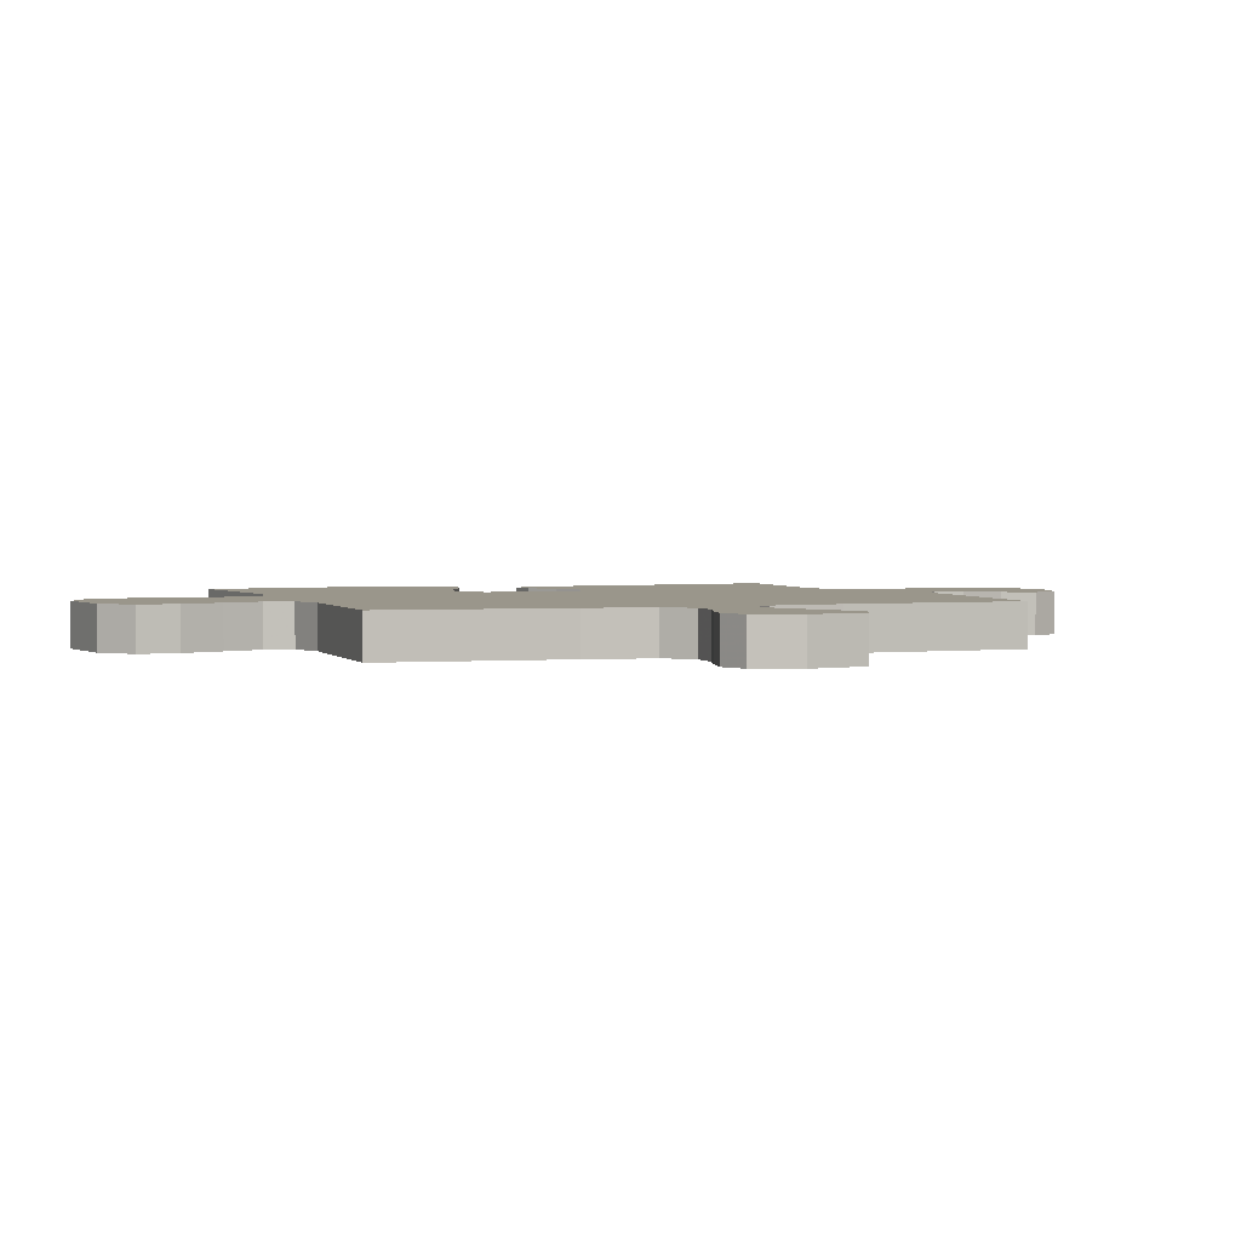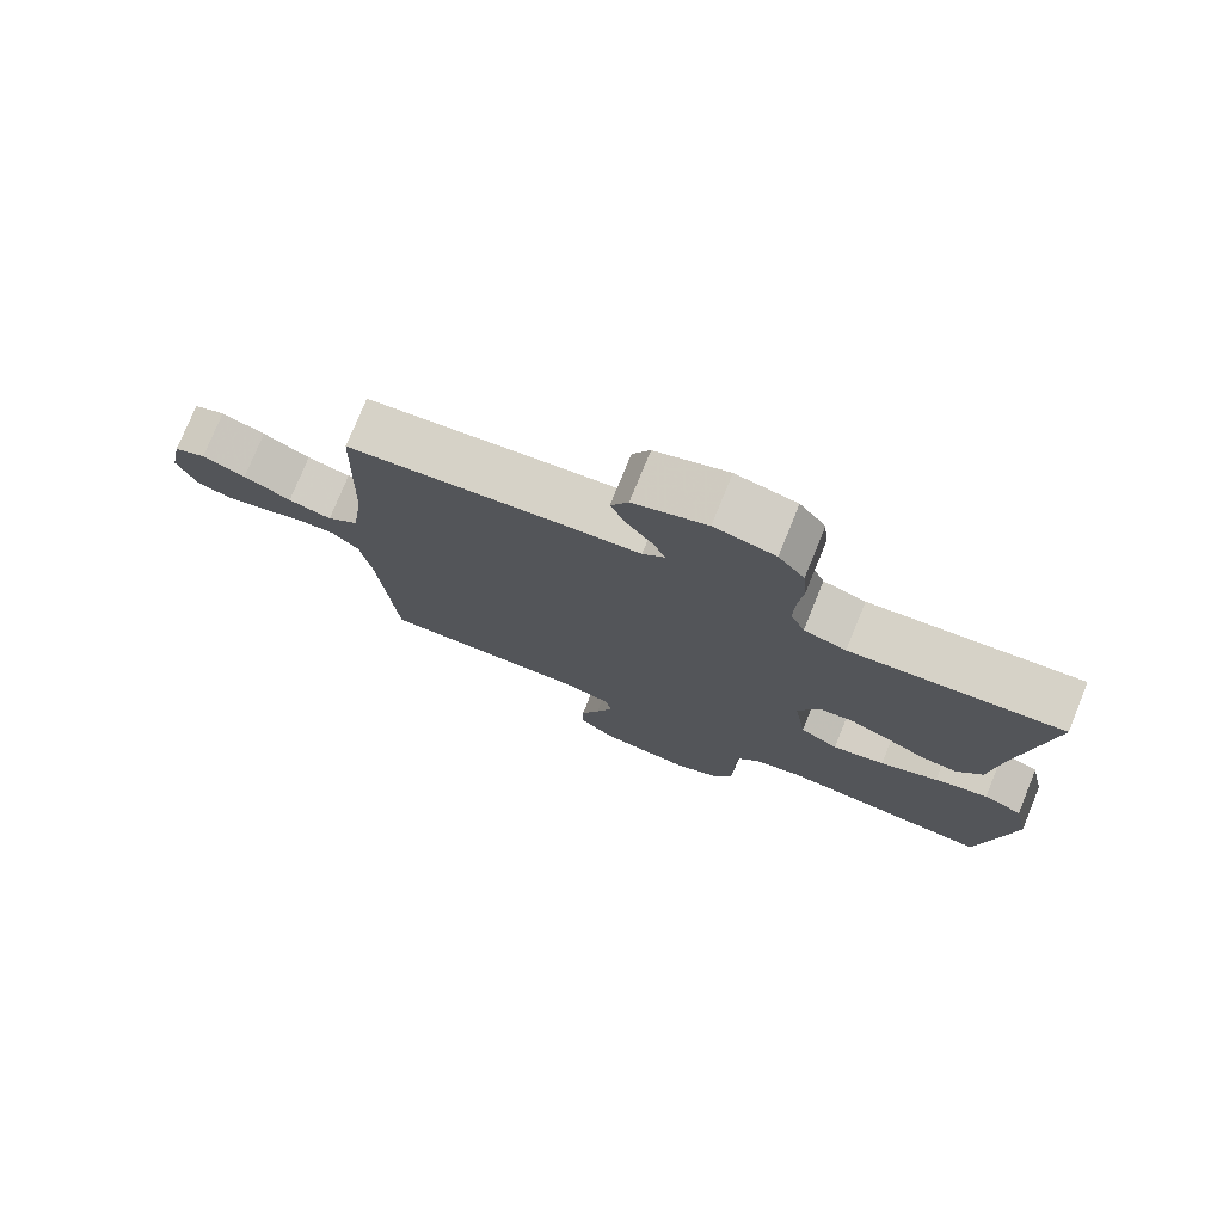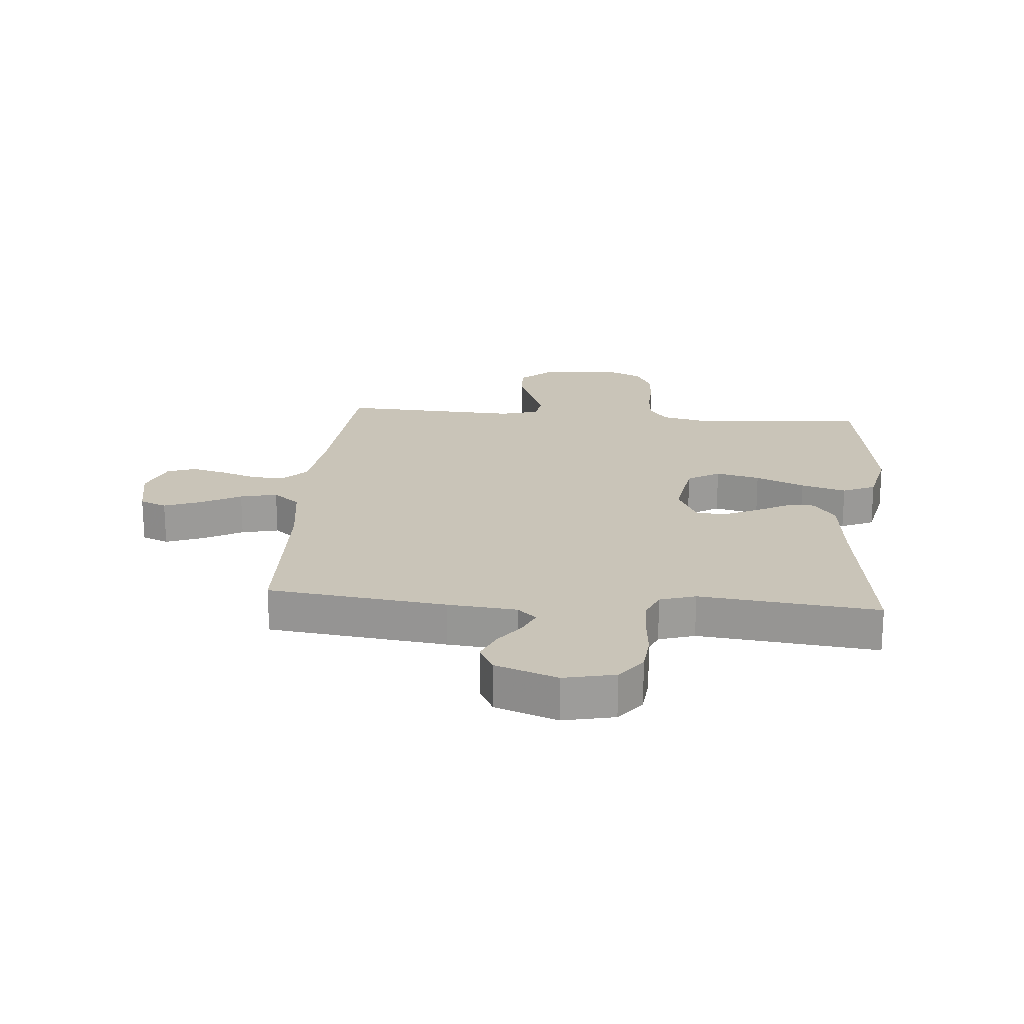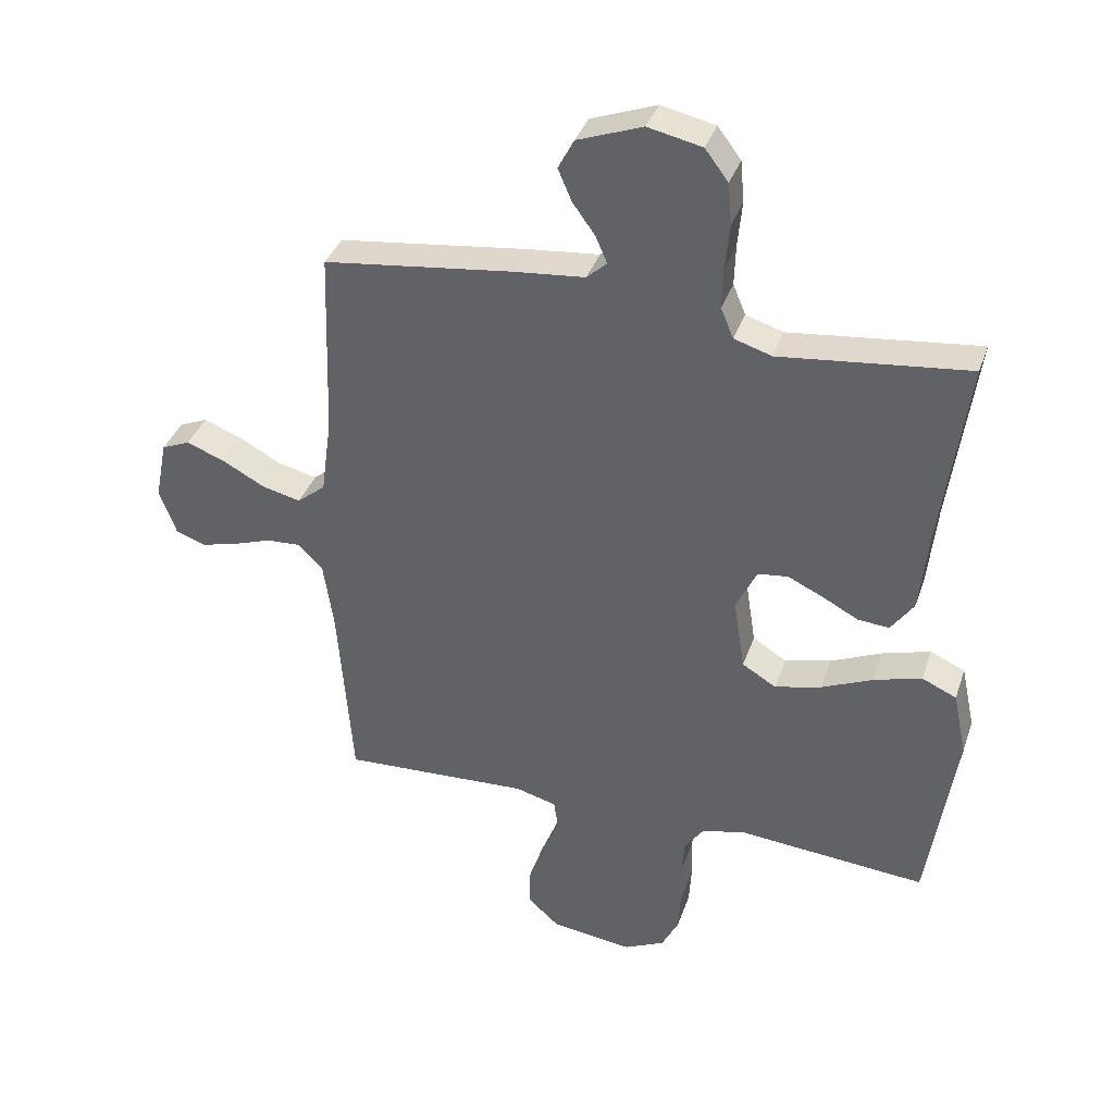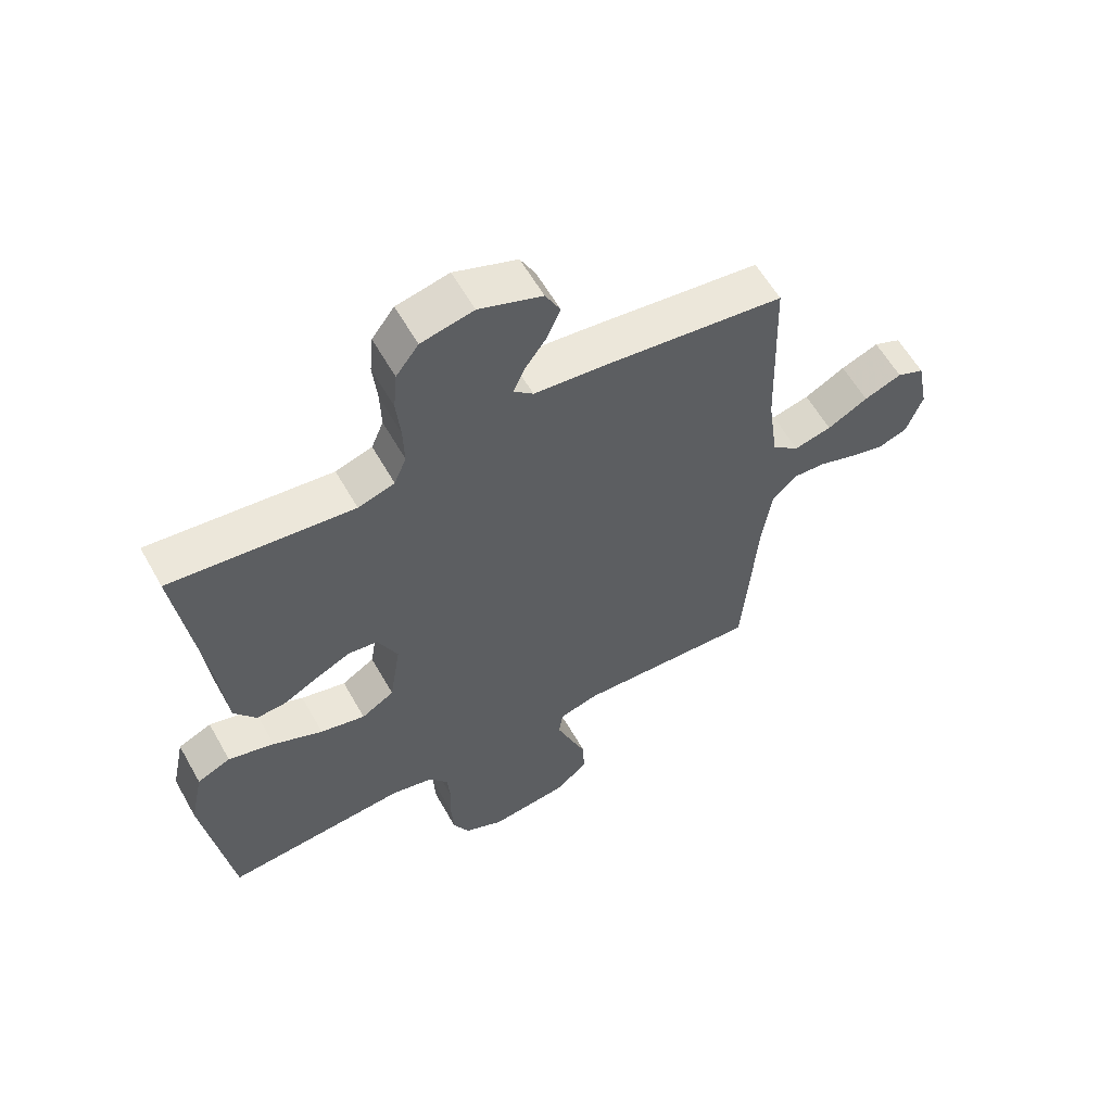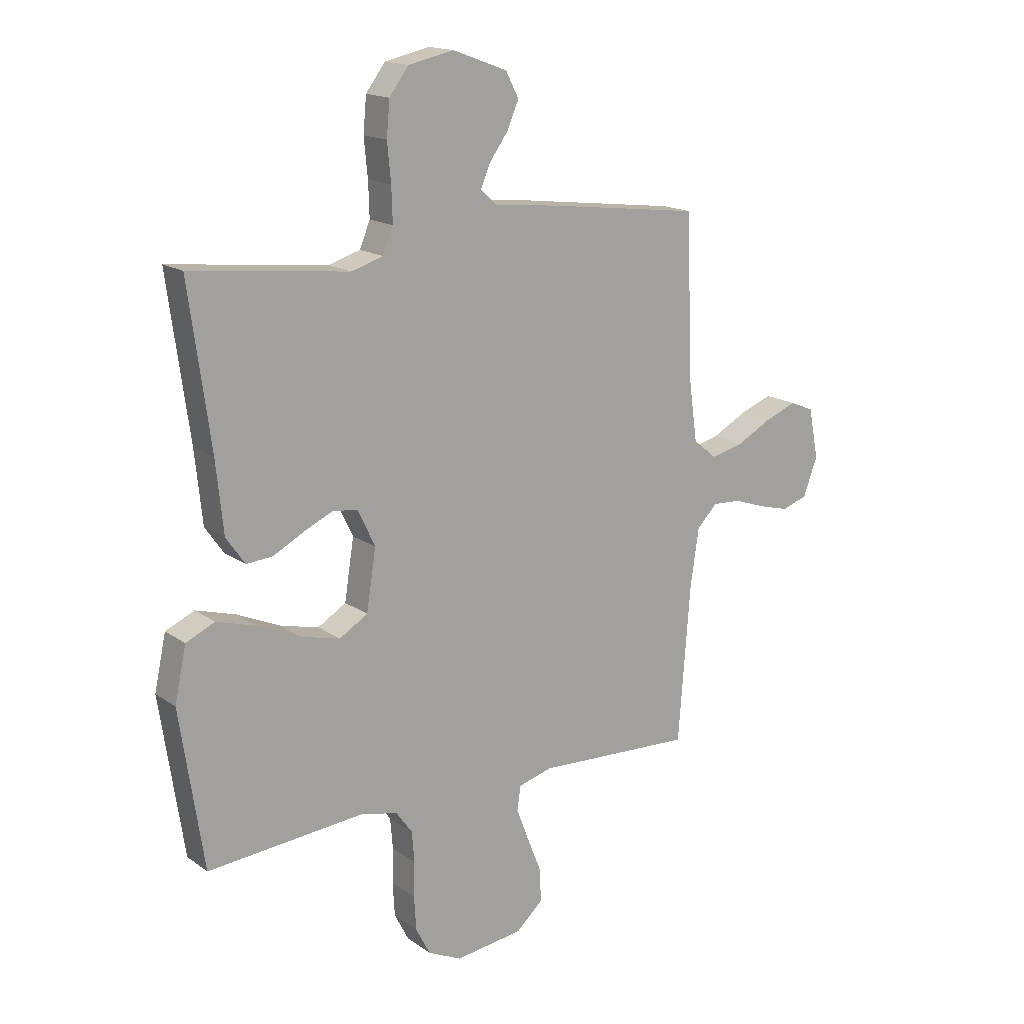
<metadata>
{"format":"obj","ext":"obj","renderer":"f3d","projection":"perspective","resolution":1024,"background":"white","views":[{"elev":2.4,"azim":-110.4,"up":"+Y"},{"elev":76.8,"azim":22.2,"up":"+Z"},{"elev":20.1,"azim":4.9,"up":"+Y"},{"elev":36.7,"azim":17.9,"up":"+Z"},{"elev":59.4,"azim":150.7,"up":"+Z"},{"elev":16.3,"azim":144.5,"up":"+Z"}]}
</metadata>
<code>
v -0.5 0.07 0.5
v -0.2 0.07 0.537
v -0.085 0.07 0.548
v -0.053 0.07 0.577
v -0.071 0.07 0.619
v -0.107 0.07 0.669
v -0.129 0.07 0.72
v -0.104 0.07 0.768
v 0 0.07 0.806
v 0.086 0.07 0.787
v 0.123 0.07 0.738
v 0.129 0.07 0.672
v 0.122 0.07 0.6
v 0.12 0.07 0.534
v 0.14 0.07 0.486
v 0.2 0.07 0.467
v 0.5 0.07 0.5
v 0.459 0.07 0.2
v 0.445 0.07 0.065
v 0.409 0.07 0.014
v 0.359 0.07 0.018
v 0.301 0.07 0.049
v 0.245 0.07 0.075
v 0.197 0.07 0.069
v 0.164 0.07 0
v 0.182 0.07 -0.115
v 0.236 0.07 -0.148
v 0.31 0.07 -0.13
v 0.392 0.07 -0.094
v 0.468 0.07 -0.072
v 0.523 0.07 -0.097
v 0.545 0.07 -0.2
v 0.5 0.07 -0.5
v 0.2 0.07 -0.474
v 0.13 0.07 -0.49
v 0.099 0.07 -0.533
v 0.094 0.07 -0.592
v 0.096 0.07 -0.658
v 0.092 0.07 -0.723
v 0.065 0.07 -0.776
v 0 0.07 -0.807
v -0.13 0.07 -0.79
v -0.181 0.07 -0.744
v -0.179 0.07 -0.681
v -0.152 0.07 -0.613
v -0.128 0.07 -0.55
v -0.135 0.07 -0.504
v -0.2 0.07 -0.486
v -0.5 0.07 -0.5
v -0.523 0.07 -0.2
v -0.539 0.07 -0.091
v -0.578 0.07 -0.051
v -0.633 0.07 -0.054
v -0.694 0.07 -0.075
v -0.752 0.07 -0.09
v -0.8 0.07 -0.073
v -0.827 0.07 0
v -0.808 0.07 0.096
v -0.763 0.07 0.115
v -0.701 0.07 0.091
v -0.634 0.07 0.055
v -0.572 0.07 0.04
v -0.527 0.07 0.077
v -0.51 0.07 0.2
v -0.5 0 0.5
v -0.2 0 0.537
v -0.085 0 0.548
v -0.053 0 0.577
v -0.071 0 0.619
v -0.107 0 0.669
v -0.129 0 0.72
v -0.104 0 0.768
v 0 0 0.806
v 0.086 0 0.787
v 0.123 0 0.738
v 0.129 0 0.672
v 0.122 0 0.6
v 0.12 0 0.534
v 0.14 0 0.486
v 0.2 0 0.467
v 0.5 0 0.5
v 0.459 0 0.2
v 0.445 0 0.065
v 0.409 0 0.014
v 0.359 0 0.018
v 0.301 0 0.049
v 0.245 0 0.075
v 0.197 0 0.069
v 0.164 0 0
v 0.182 0 -0.115
v 0.236 0 -0.148
v 0.31 0 -0.13
v 0.392 0 -0.094
v 0.468 0 -0.072
v 0.523 0 -0.097
v 0.545 0 -0.2
v 0.5 0 -0.5
v 0.2 0 -0.474
v 0.13 0 -0.49
v 0.099 0 -0.533
v 0.094 0 -0.592
v 0.096 0 -0.658
v 0.092 0 -0.723
v 0.065 0 -0.776
v 0 0 -0.807
v -0.13 0 -0.79
v -0.181 0 -0.744
v -0.179 0 -0.681
v -0.152 0 -0.613
v -0.128 0 -0.55
v -0.135 0 -0.504
v -0.2 0 -0.486
v -0.5 0 -0.5
v -0.523 0 -0.2
v -0.539 0 -0.091
v -0.578 0 -0.051
v -0.633 0 -0.054
v -0.694 0 -0.075
v -0.752 0 -0.09
v -0.8 0 -0.073
v -0.827 0 0
v -0.808 0 0.096
v -0.763 0 0.115
v -0.701 0 0.091
v -0.634 0 0.055
v -0.572 0 0.04
v -0.527 0 0.077
v -0.51 0 0.2
f 59 60 61
f 58 59 61
f 57 58 61
f 56 57 61
f 55 56 61
f 54 55 61
f 53 54 61
f 52 53 61 62
f 51 52 62 63
f 48 49 50
f 51 63 64
f 50 51 64
f 48 50 64
f 47 48 64
f 43 44 45
f 42 43 45
f 41 42 45
f 40 41 45
f 39 40 45
f 38 39 45
f 37 38 45
f 36 37 45 46
f 35 36 46 47
f 32 33 34
f 31 32 34
f 30 31 34
f 29 30 34
f 28 29 34
f 34 35 47
f 28 34 47
f 27 28 47
f 20 21 22
f 19 20 22
f 18 19 22
f 18 22 23
f 17 18 23
f 16 17 23
f 15 16 23 24
f 11 12 13
f 10 11 13
f 9 10 13
f 8 9 13
f 7 8 13
f 6 7 13
f 5 6 13
f 4 5 13 14
f 15 24 25
f 14 15 25
f 4 14 25
f 3 4 25
f 26 27 47 64
f 25 26 64
f 3 25 64
f 2 3 64
f 1 2 64
f 125 124 123
f 125 123 122
f 125 122 121
f 125 121 120
f 125 120 119
f 125 119 118
f 125 118 117
f 126 125 117 116
f 127 126 116 115
f 114 113 112
f 128 127 115
f 128 115 114
f 128 114 112
f 128 112 111
f 109 108 107
f 109 107 106
f 109 106 105
f 109 105 104
f 109 104 103
f 109 103 102
f 109 102 101
f 110 109 101 100
f 111 110 100 99
f 98 97 96
f 98 96 95
f 98 95 94
f 98 94 93
f 98 93 92
f 111 99 98
f 111 98 92
f 111 92 91
f 86 85 84
f 86 84 83
f 86 83 82
f 87 86 82
f 87 82 81
f 87 81 80
f 88 87 80 79
f 77 76 75
f 77 75 74
f 77 74 73
f 77 73 72
f 77 72 71
f 77 71 70
f 77 70 69
f 78 77 69 68
f 89 88 79
f 89 79 78
f 89 78 68
f 89 68 67
f 128 111 91 90
f 128 90 89
f 128 89 67
f 128 67 66
f 128 66 65
f 1 65 66 2
f 2 66 67 3
f 3 67 68 4
f 4 68 69 5
f 5 69 70 6
f 6 70 71 7
f 7 71 72 8
f 8 72 73 9
f 9 73 74 10
f 10 74 75 11
f 11 75 76 12
f 12 76 77 13
f 13 77 78 14
f 14 78 79 15
f 15 79 80 16
f 16 80 81 17
f 17 81 82 18
f 18 82 83 19
f 19 83 84 20
f 20 84 85 21
f 21 85 86 22
f 22 86 87 23
f 23 87 88 24
f 24 88 89 25
f 25 89 90 26
f 26 90 91 27
f 27 91 92 28
f 28 92 93 29
f 29 93 94 30
f 30 94 95 31
f 31 95 96 32
f 32 96 97 33
f 33 97 98 34
f 34 98 99 35
f 35 99 100 36
f 36 100 101 37
f 37 101 102 38
f 38 102 103 39
f 39 103 104 40
f 40 104 105 41
f 41 105 106 42
f 42 106 107 43
f 43 107 108 44
f 44 108 109 45
f 45 109 110 46
f 46 110 111 47
f 47 111 112 48
f 48 112 113 49
f 49 113 114 50
f 50 114 115 51
f 51 115 116 52
f 52 116 117 53
f 53 117 118 54
f 54 118 119 55
f 55 119 120 56
f 56 120 121 57
f 57 121 122 58
f 58 122 123 59
f 59 123 124 60
f 60 124 125 61
f 61 125 126 62
f 62 126 127 63
f 63 127 128 64
f 64 128 65 1

</code>
